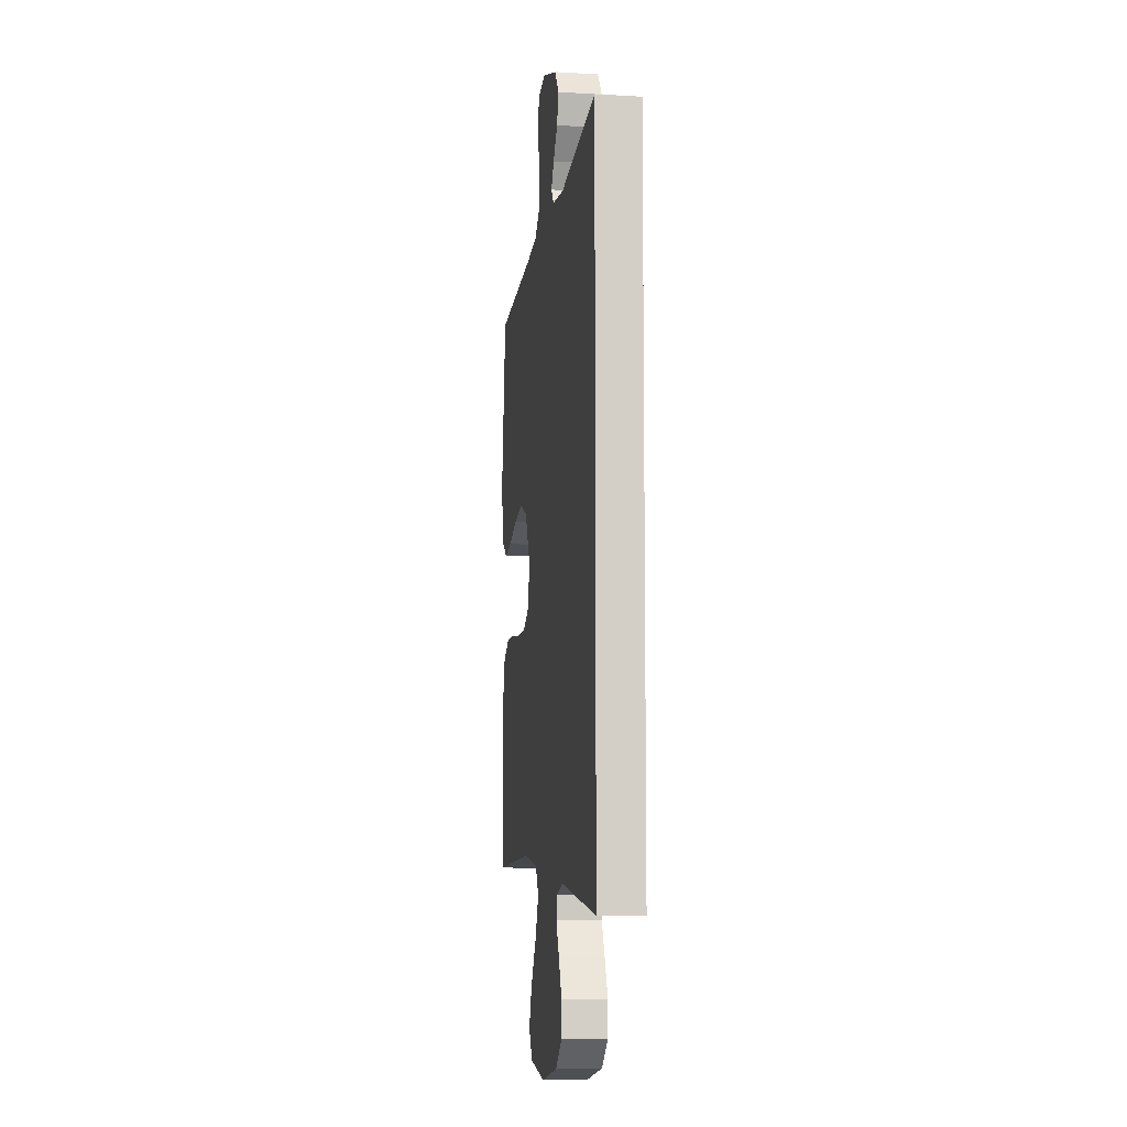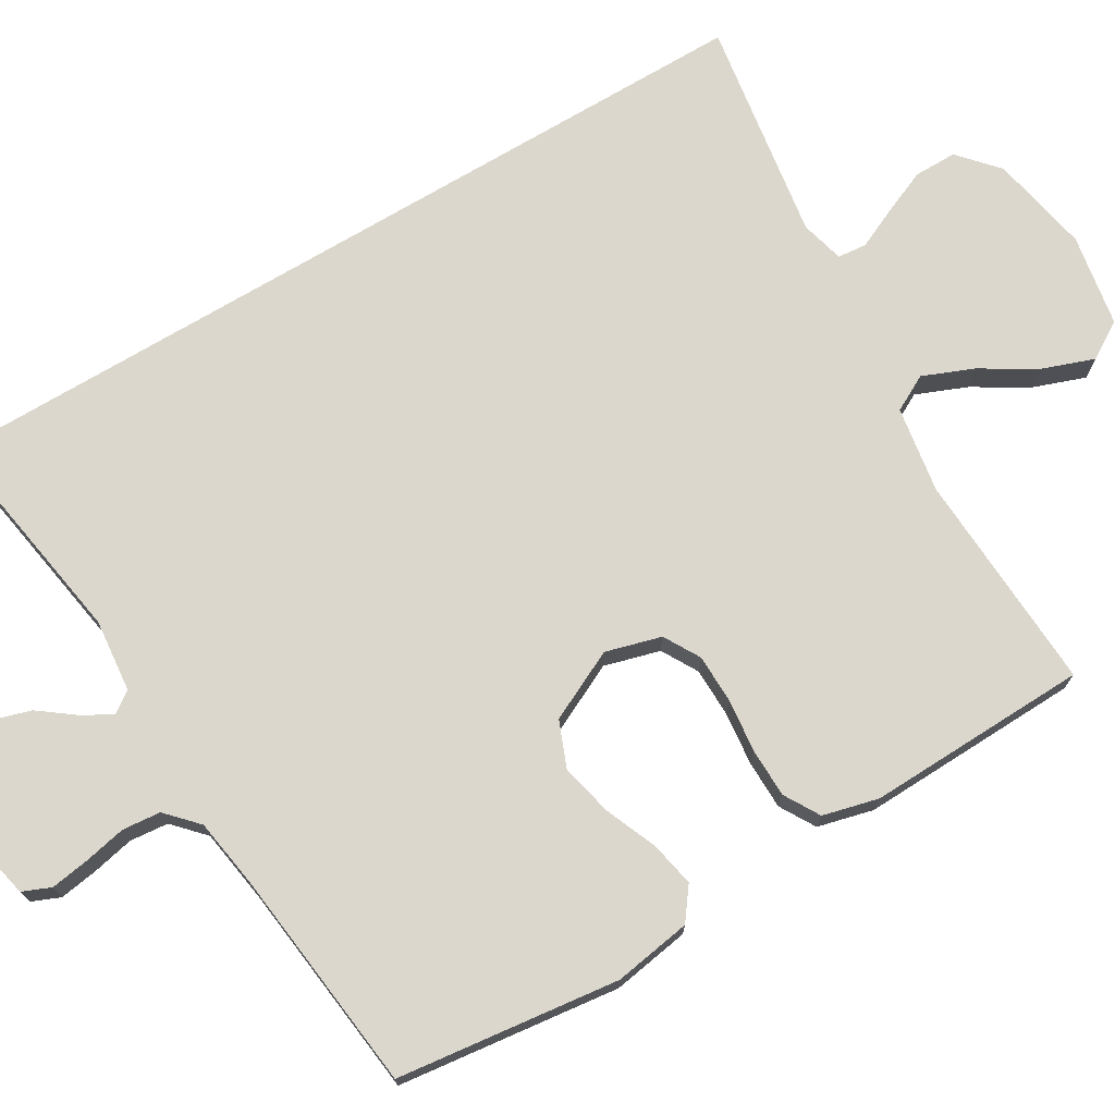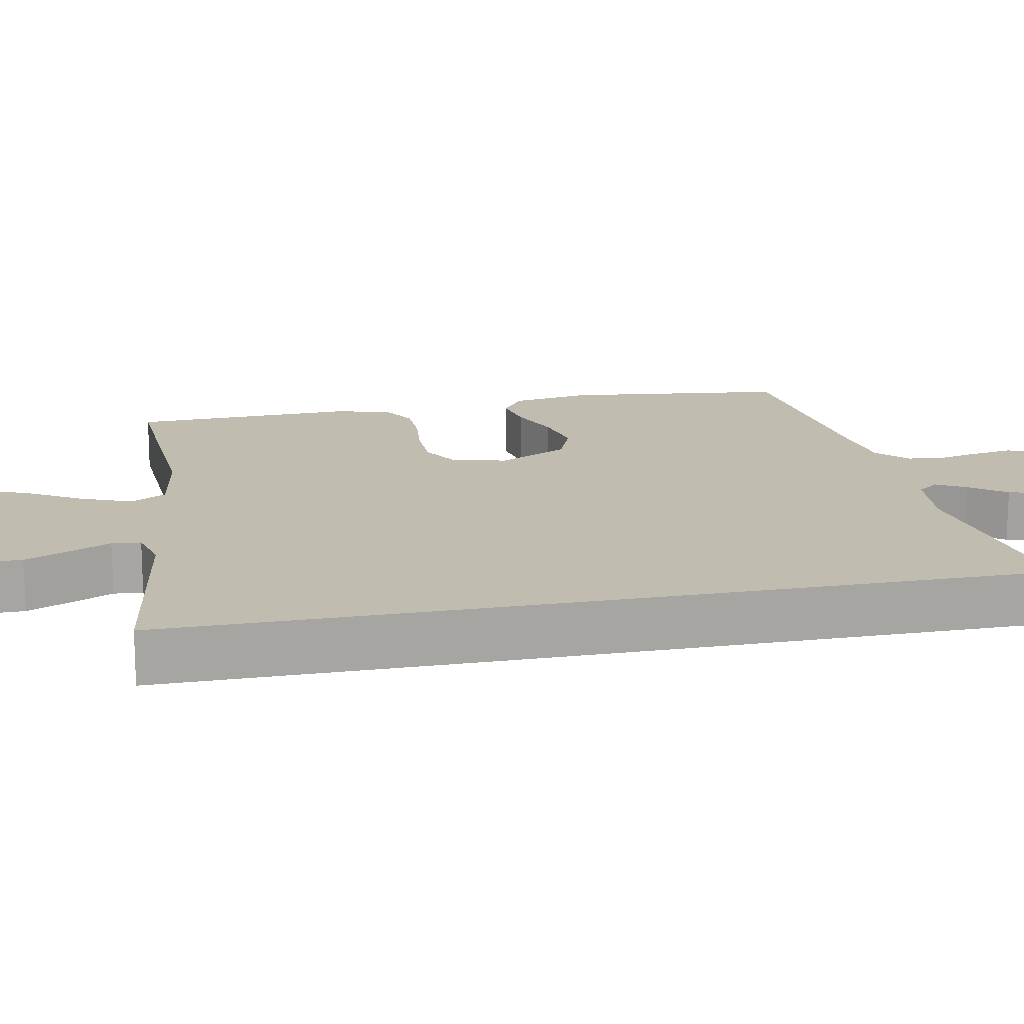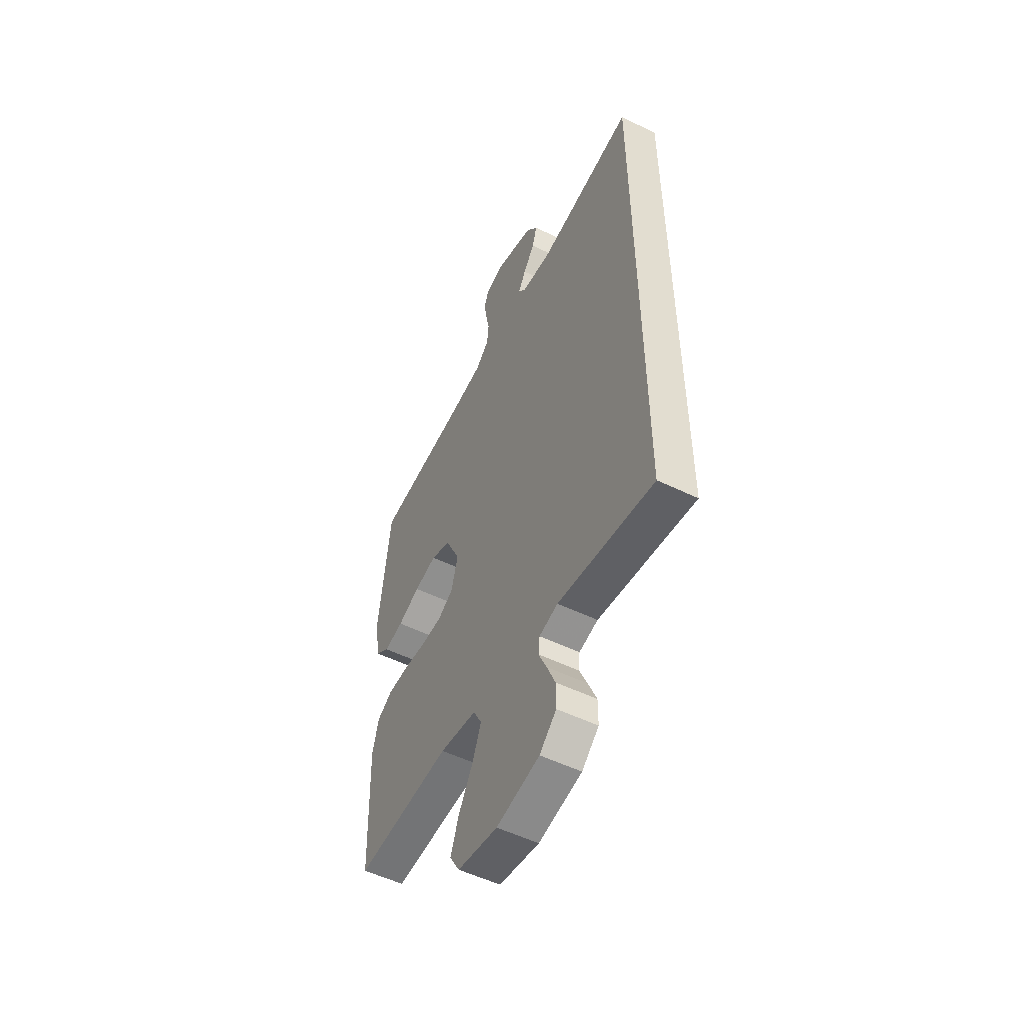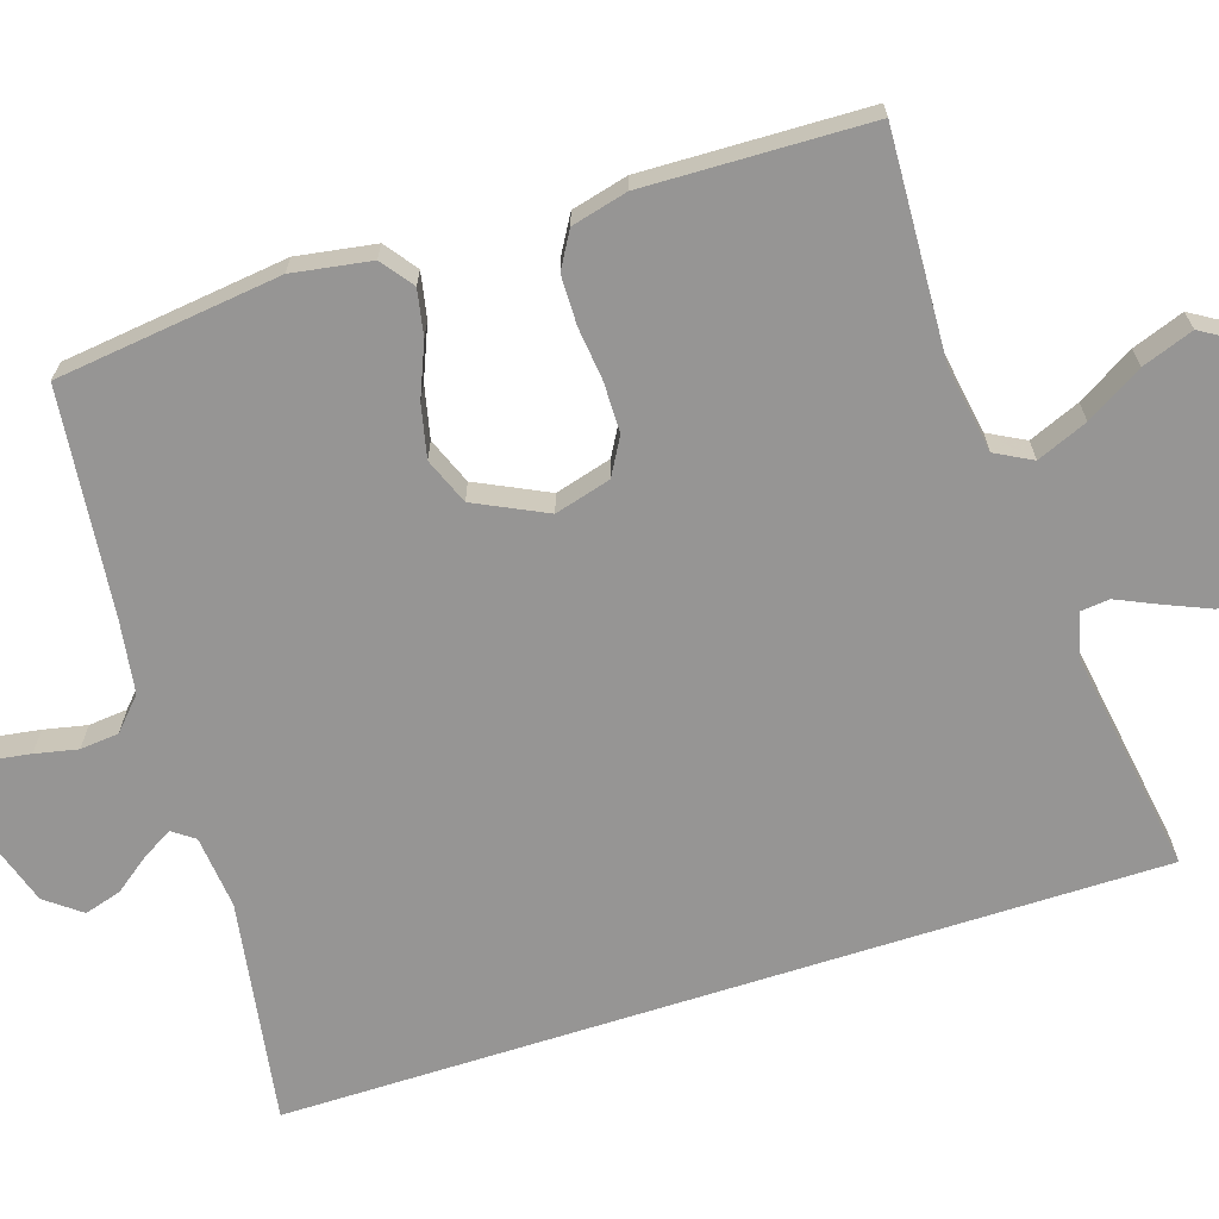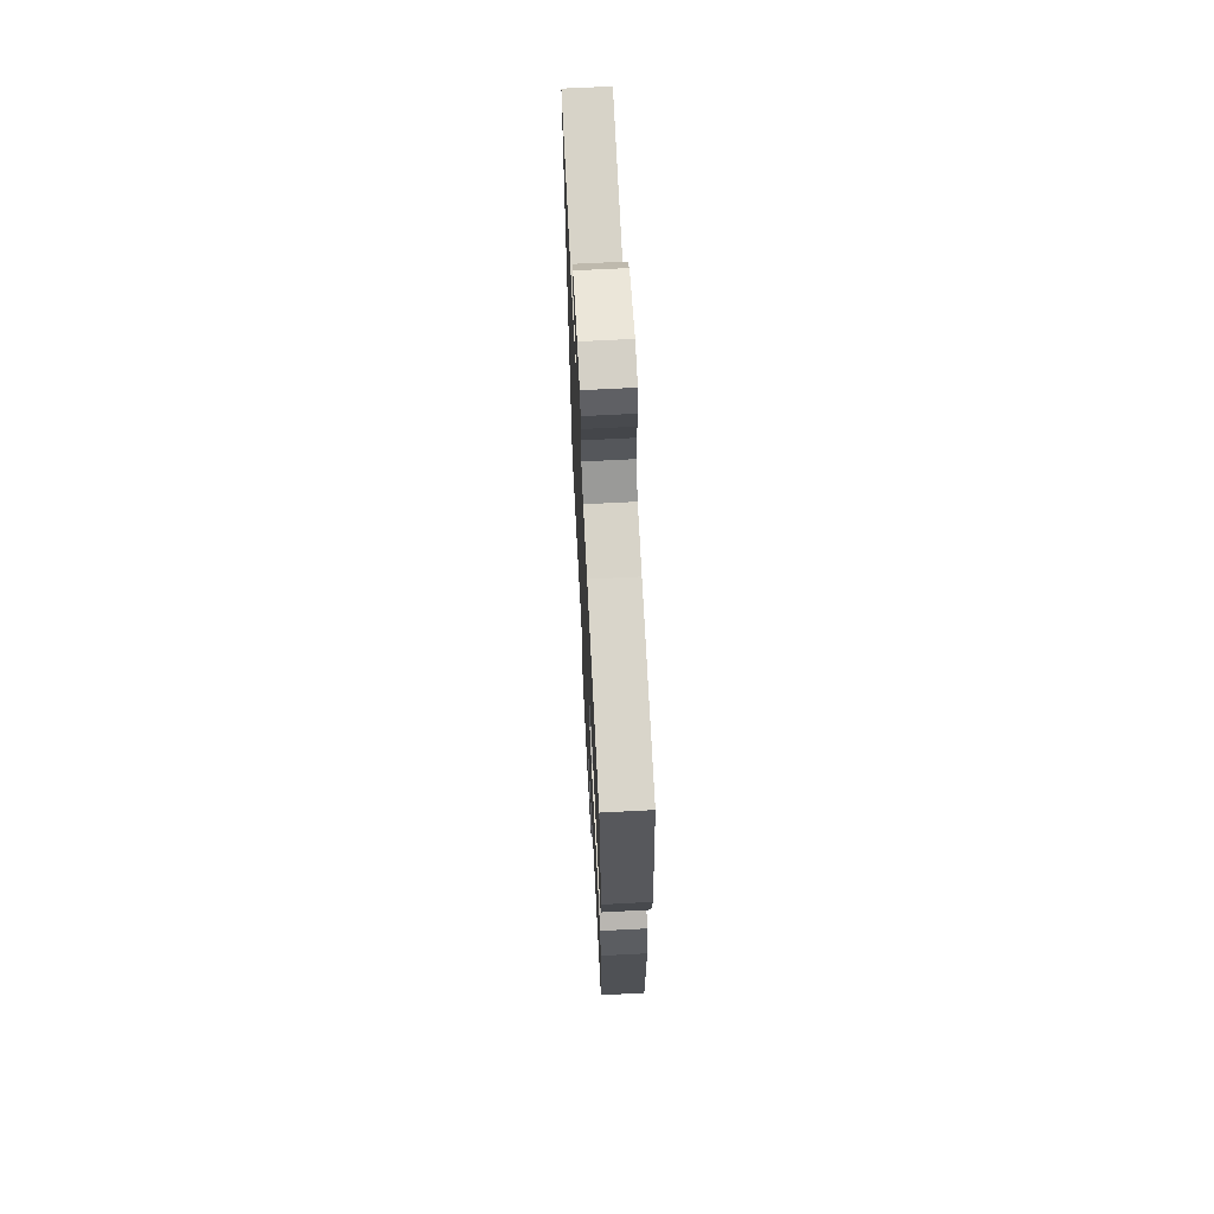
<metadata>
{"format":"obj","ext":"obj","renderer":"f3d","projection":"perspective","resolution":1024,"background":"white","views":[{"elev":-8.6,"azim":-98.8,"up":"+Z"},{"elev":73.0,"azim":59.2,"up":"+Y"},{"elev":16.4,"azim":-101.4,"up":"+Y"},{"elev":-53.4,"azim":-117.4,"up":"+Z"},{"elev":-67.5,"azim":107.9,"up":"+Y"},{"elev":68.2,"azim":87.0,"up":"+Z"}]}
</metadata>
<code>
v -0.5 0.07 -0.584
v -0.5 0.07 0.587
v -0.2 0.07 0.538
v -0.102 0.07 0.548
v -0.081 0.07 0.577
v -0.104 0.07 0.617
v -0.14 0.07 0.665
v -0.155 0.07 0.715
v -0.119 0.07 0.762
v 0 0.07 0.8
v 0.059 0.07 0.787
v 0.075 0.07 0.749
v 0.067 0.07 0.697
v 0.055 0.07 0.64
v 0.06 0.07 0.588
v 0.102 0.07 0.549
v 0.2 0.07 0.534
v 0.5 0.07 0.5
v 0.537 0.07 0.2
v 0.52 0.07 0.095
v 0.477 0.07 0.063
v 0.416 0.07 0.075
v 0.346 0.07 0.104
v 0.275 0.07 0.12
v 0.213 0.07 0.095
v 0.167 0.07 0
v 0.188 0.07 -0.075
v 0.237 0.07 -0.103
v 0.304 0.07 -0.104
v 0.376 0.07 -0.096
v 0.442 0.07 -0.097
v 0.49 0.07 -0.125
v 0.509 0.07 -0.2
v 0.5 0.07 -0.5
v 0.2 0.07 -0.485
v 0.084 0.07 -0.504
v 0.058 0.07 -0.553
v 0.086 0.07 -0.621
v 0.131 0.07 -0.696
v 0.156 0.07 -0.765
v 0.125 0.07 -0.816
v 0 0.07 -0.838
v -0.135 0.07 -0.812
v -0.188 0.07 -0.765
v -0.188 0.07 -0.707
v -0.162 0.07 -0.646
v -0.137 0.07 -0.591
v -0.141 0.07 -0.552
v -0.2 0.07 -0.537
v -0.5 0 -0.584
v -0.5 0 0.587
v -0.2 0 0.538
v -0.102 0 0.548
v -0.081 0 0.577
v -0.104 0 0.617
v -0.14 0 0.665
v -0.155 0 0.715
v -0.119 0 0.762
v 0 0 0.8
v 0.059 0 0.787
v 0.075 0 0.749
v 0.067 0 0.697
v 0.055 0 0.64
v 0.06 0 0.588
v 0.102 0 0.549
v 0.2 0 0.534
v 0.5 0 0.5
v 0.537 0 0.2
v 0.52 0 0.095
v 0.477 0 0.063
v 0.416 0 0.075
v 0.346 0 0.104
v 0.275 0 0.12
v 0.213 0 0.095
v 0.167 0 0
v 0.188 0 -0.075
v 0.237 0 -0.103
v 0.304 0 -0.104
v 0.376 0 -0.096
v 0.442 0 -0.097
v 0.49 0 -0.125
v 0.509 0 -0.2
v 0.5 0 -0.5
v 0.2 0 -0.485
v 0.084 0 -0.504
v 0.058 0 -0.553
v 0.086 0 -0.621
v 0.131 0 -0.696
v 0.156 0 -0.765
v 0.125 0 -0.816
v 0 0 -0.838
v -0.135 0 -0.812
v -0.188 0 -0.765
v -0.188 0 -0.707
v -0.162 0 -0.646
v -0.137 0 -0.591
v -0.141 0 -0.552
v -0.2 0 -0.537
f 44 45 46 47
f 42 43 44 47
f 42 47 48
f 41 42 48
f 38 39 40 41
f 37 38 41 48
f 36 37 48 49
f 32 33 34 35
f 32 35 36 49
f 29 30 31 32
f 28 29 32 49
f 20 21 22 23
f 20 23 24
f 17 18 19 20
f 16 17 20 24
f 15 16 24 25
f 11 12 13 14
f 9 10 11 14
f 9 14 15
f 6 7 8 9
f 5 6 9 15
f 4 5 15 25
f 49 1 2 3
f 27 28 49
f 26 27 49 3
f 3 4 25 26
f 96 95 94 93
f 96 93 92 91
f 97 96 91
f 97 91 90
f 90 89 88 87
f 97 90 87 86
f 98 97 86 85
f 84 83 82 81
f 98 85 84 81
f 81 80 79 78
f 98 81 78 77
f 72 71 70 69
f 73 72 69
f 69 68 67 66
f 73 69 66 65
f 74 73 65 64
f 63 62 61 60
f 63 60 59 58
f 64 63 58
f 58 57 56 55
f 64 58 55 54
f 74 64 54 53
f 52 51 50 98
f 98 77 76
f 52 98 76 75
f 75 74 53 52
f 1 50 51 2
f 2 51 52 3
f 3 52 53 4
f 4 53 54 5
f 5 54 55 6
f 6 55 56 7
f 7 56 57 8
f 8 57 58 9
f 9 58 59 10
f 10 59 60 11
f 11 60 61 12
f 12 61 62 13
f 13 62 63 14
f 14 63 64 15
f 15 64 65 16
f 16 65 66 17
f 17 66 67 18
f 18 67 68 19
f 19 68 69 20
f 20 69 70 21
f 21 70 71 22
f 22 71 72 23
f 23 72 73 24
f 24 73 74 25
f 25 74 75 26
f 26 75 76 27
f 27 76 77 28
f 28 77 78 29
f 29 78 79 30
f 30 79 80 31
f 31 80 81 32
f 32 81 82 33
f 33 82 83 34
f 34 83 84 35
f 35 84 85 36
f 36 85 86 37
f 37 86 87 38
f 38 87 88 39
f 39 88 89 40
f 40 89 90 41
f 41 90 91 42
f 42 91 92 43
f 43 92 93 44
f 44 93 94 45
f 45 94 95 46
f 46 95 96 47
f 47 96 97 48
f 48 97 98 49
f 49 98 50 1

</code>
